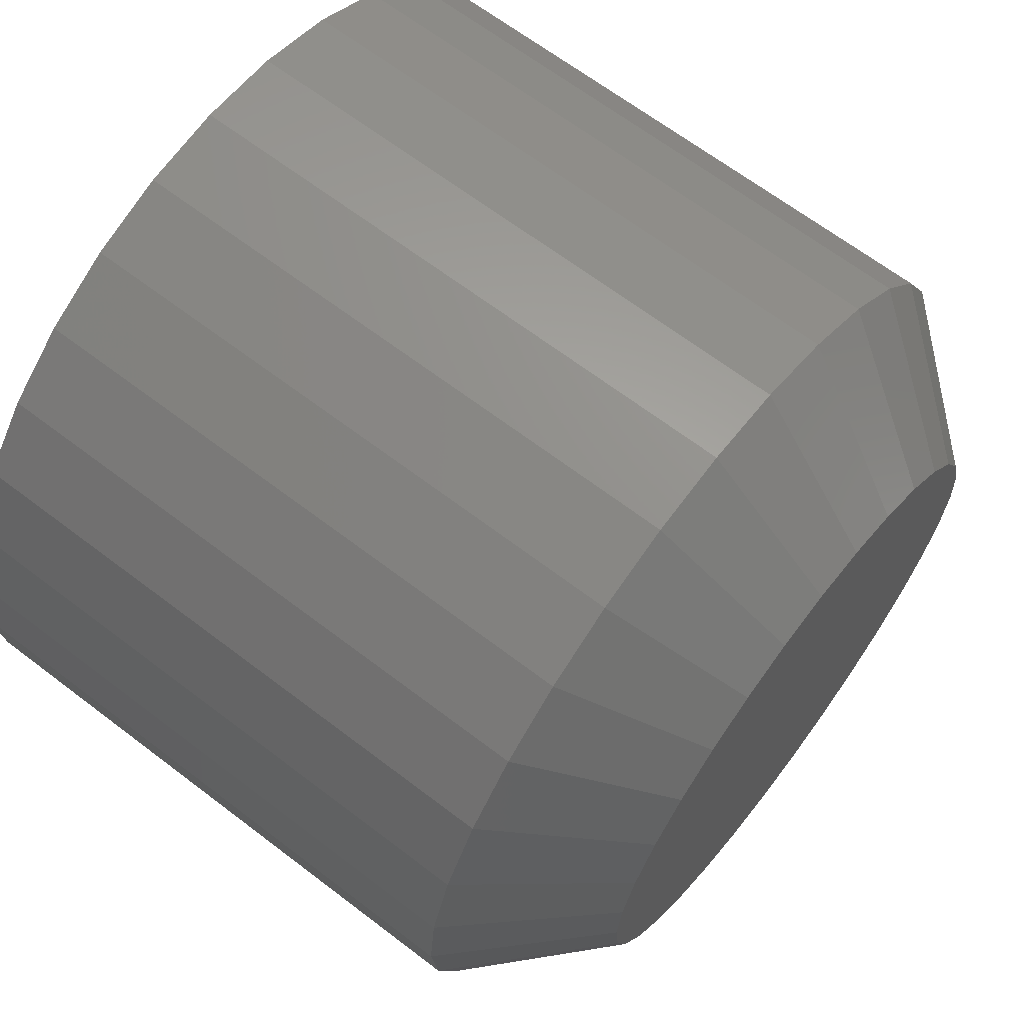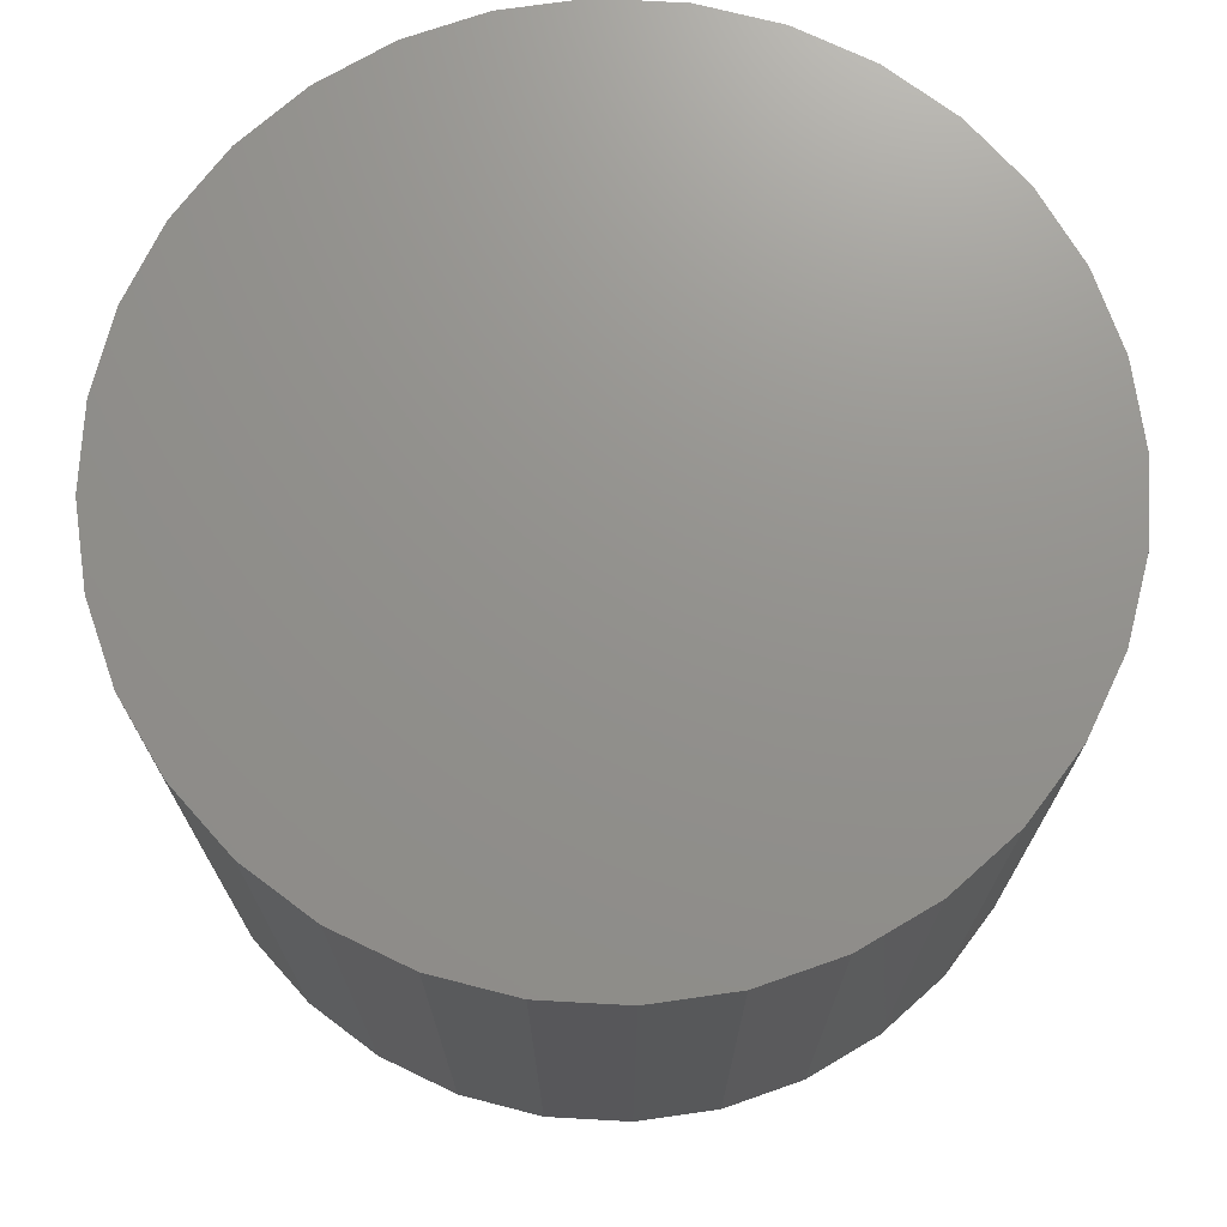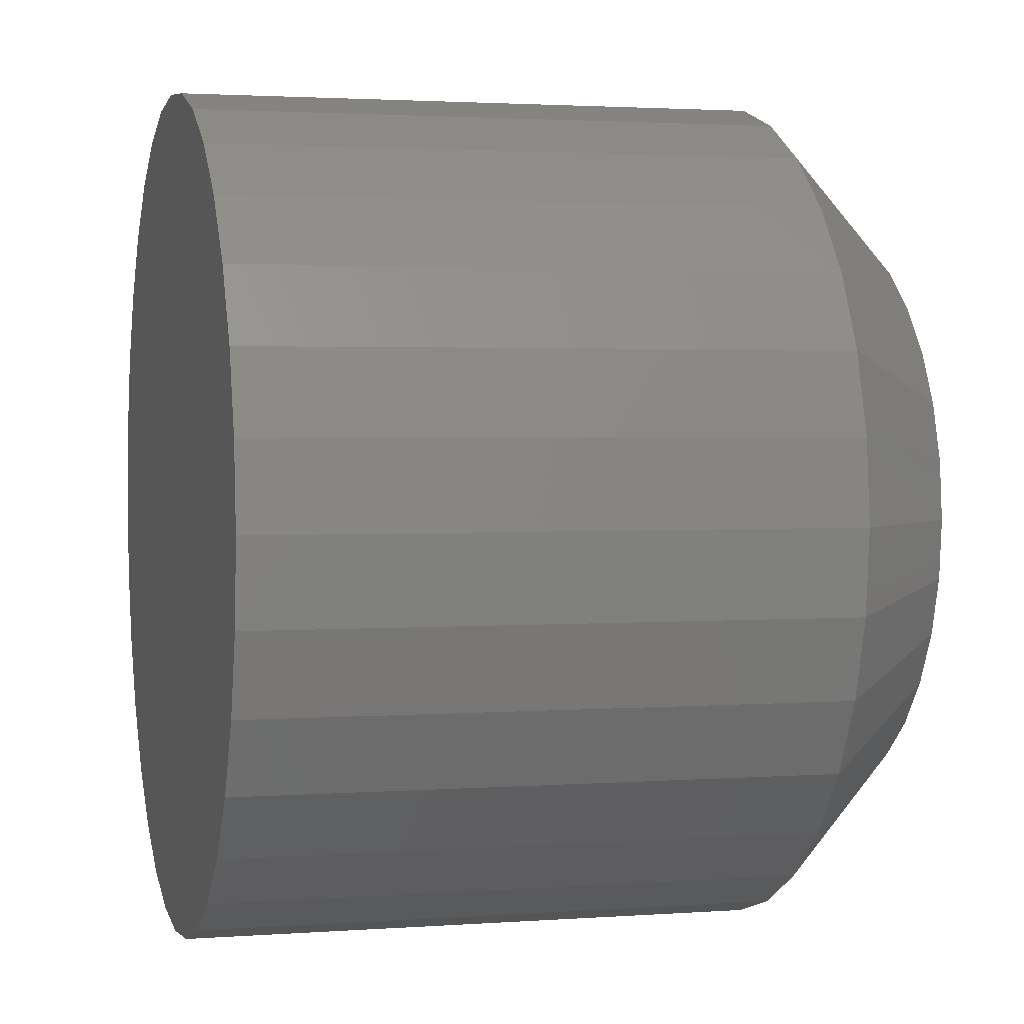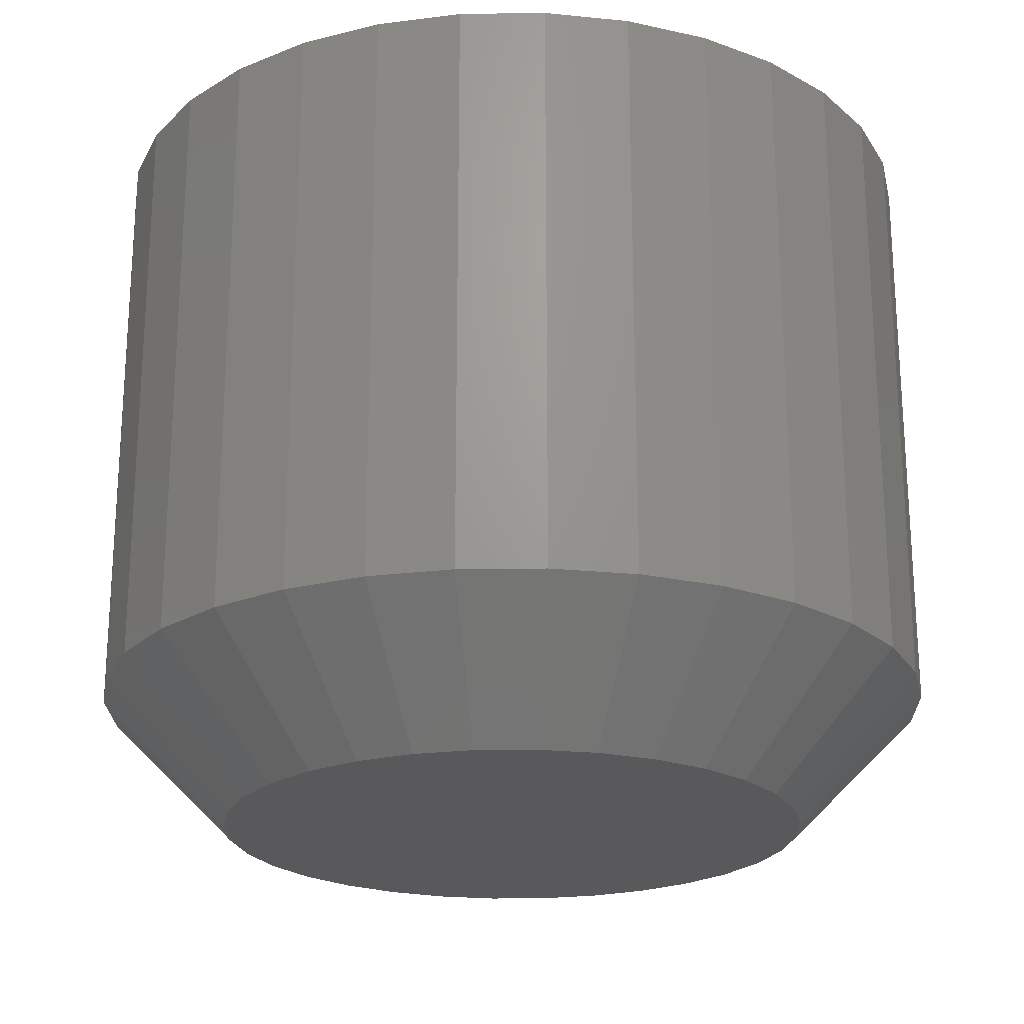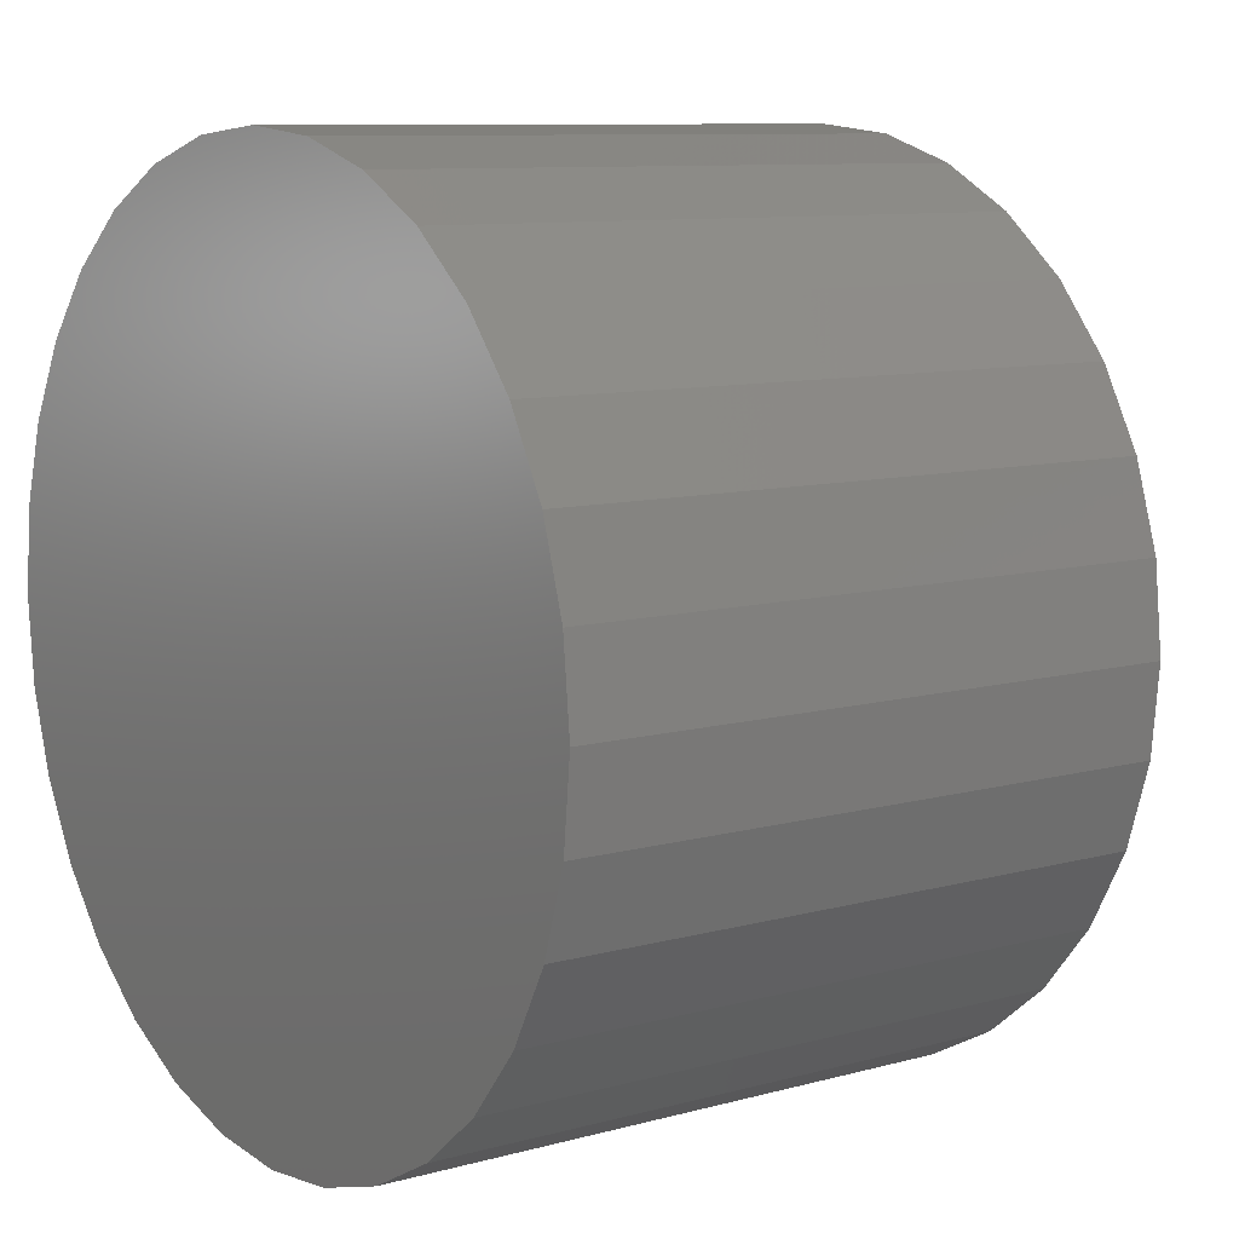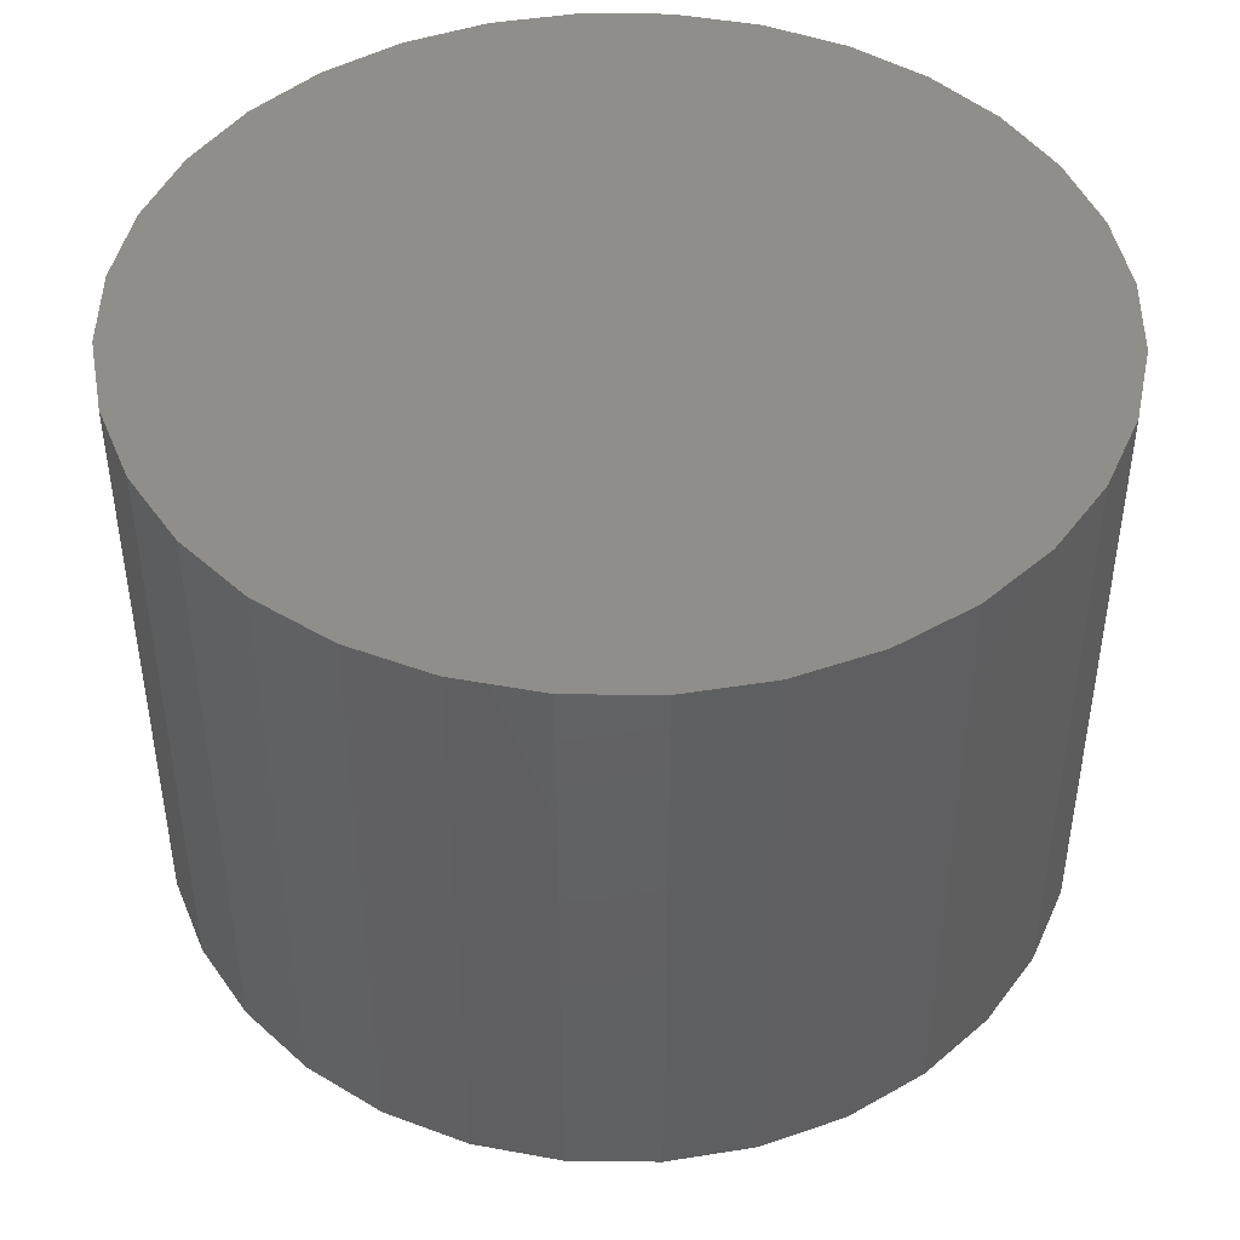
<metadata>
{"format":"stl","ext":"stl","renderer":"f3d","projection":"perspective","resolution":1024,"background":"white","views":[{"elev":65.9,"azim":127.5,"up":"+Y"},{"elev":71.9,"azim":166.3,"up":"+Z"},{"elev":2.3,"azim":75.3,"up":"+Y"},{"elev":-22.1,"azim":-173.1,"up":"+Z"},{"elev":9.2,"azim":53.6,"up":"+Y"},{"elev":45.6,"azim":62.6,"up":"+Z"}]}
</metadata>
<code>
# stl→obj: 96 verts, 188 faces
v 0.4482 0.03297 0
v 0.4549 0.03501 0
v 0.4618 0.03569 0
v 0.4688 0.03501 0
v 0.4755 0.03297 0
v 0.442 0.02968 0
v 0.4817 0.02968 0
v 0.4366 0.02524 0
v 0.4871 0.02524 0
v 0.4322 0.01983 0
v 0.4915 0.01983 0
v 0.4289 0.01366 0
v 0.4948 0.01366 0
v 0.4268 0.006963 0
v 0.4968 0.006963 0
v 0.4948 -0.01366 0
v 0.4289 -0.01366 0
v 0.4968 -0.006963 0
v 0.4322 -0.01983 0
v 0.4915 -0.01983 0
v 0.4366 -0.02524 0
v 0.4871 -0.02524 0
v 0.442 -0.02968 0
v 0.4817 -0.02968 0
v 0.4482 -0.03297 0
v 0.4755 -0.03297 0
v 0.4549 -0.03501 0
v 0.4618 -0.03569 0
v 0.4688 -0.03501 0
v 0.4268 -0.006963 0
v 0.4262 -2.016e-17 0
v 0.4975 3.012e-17 0
v 0.5132 -5.815e-17 0.01562
v 0.5132 0 0.08594
v 0.5122 -0.01001 0.01562
v 0.5122 -0.01001 0.08594
v 0.5093 -0.01964 0.01562
v 0.5093 -0.01964 0.08594
v 0.5045 -0.02851 0.01562
v 0.5045 -0.02851 0.08594
v 0.4981 -0.03629 0.01562
v 0.4981 -0.03629 0.08594
v 0.4904 -0.04267 0.01562
v 0.4904 -0.04267 0.08594
v 0.4815 -0.04741 0.01562
v 0.4815 -0.04741 0.08594
v 0.4719 -0.05033 0.01562
v 0.4719 -0.05033 0.08594
v 0.4618 -0.05132 0.01562
v 0.4618 -0.05132 0.08594
v 0.4518 -0.05033 0.01562
v 0.4518 -0.05033 0.08594
v 0.4422 -0.04741 0.01562
v 0.4422 -0.04741 0.08594
v 0.4333 -0.04267 0.01562
v 0.4333 -0.04267 0.08594
v 0.4256 -0.03629 0.01562
v 0.4256 -0.03629 0.08594
v 0.4192 -0.02851 0.01562
v 0.4192 -0.02851 0.08594
v 0.4144 -0.01964 0.01562
v 0.4144 -0.01964 0.08594
v 0.4115 -0.01001 0.01562
v 0.4115 -0.01001 0.08594
v 0.4105 -1.65e-17 0.01562
v 0.4105 -1.65e-17 0.08594
v 0.4115 0.01001 0.01562
v 0.4115 0.01001 0.08594
v 0.4144 0.01964 0.01562
v 0.4144 0.01964 0.08594
v 0.4192 0.02851 0.01562
v 0.4192 0.02851 0.08594
v 0.4256 0.03629 0.01562
v 0.4256 0.03629 0.08594
v 0.4333 0.04267 0.01562
v 0.4333 0.04267 0.08594
v 0.4422 0.04741 0.01562
v 0.4422 0.04741 0.08594
v 0.4518 0.05033 0.01562
v 0.4518 0.05033 0.08594
v 0.4618 0.05132 0.01562
v 0.4618 0.05132 0.08594
v 0.4719 0.05033 0.01562
v 0.4719 0.05033 0.08594
v 0.4815 0.04741 0.01562
v 0.4815 0.04741 0.08594
v 0.4904 0.04267 0.01562
v 0.4904 0.04267 0.08594
v 0.4981 0.03629 0.01562
v 0.4981 0.03629 0.08594
v 0.5045 0.02851 0.01562
v 0.5045 0.02851 0.08594
v 0.5093 0.01964 0.01562
v 0.5093 0.01964 0.08594
v 0.5122 0.01001 0.01562
v 0.5122 0.01001 0.08594
f 1 2 3
f 1 3 4
f 5 1 4
f 6 1 5
f 7 6 5
f 8 6 7
f 9 8 7
f 10 8 9
f 11 10 9
f 12 10 11
f 13 12 11
f 14 12 13
f 15 14 13
f 16 17 18
f 19 17 16
f 20 19 16
f 21 19 20
f 22 21 20
f 23 21 22
f 24 23 22
f 25 23 24
f 26 25 24
f 27 25 26
f 28 27 26
f 29 28 26
f 17 30 18
f 18 30 31
f 18 31 32
f 32 31 14
f 32 14 15
f 33 34 35
f 35 34 36
f 35 36 37
f 37 36 38
f 37 38 39
f 39 38 40
f 39 40 41
f 41 40 42
f 41 42 43
f 43 42 44
f 43 44 45
f 45 44 46
f 45 46 47
f 47 46 48
f 47 48 49
f 49 48 50
f 49 50 51
f 51 50 52
f 51 52 53
f 53 52 54
f 53 54 55
f 55 54 56
f 55 56 57
f 57 56 58
f 57 58 59
f 59 58 60
f 59 60 61
f 61 60 62
f 61 62 63
f 63 62 64
f 63 64 65
f 65 64 66
f 65 66 67
f 67 66 68
f 67 68 69
f 69 68 70
f 69 70 71
f 71 70 72
f 71 72 73
f 73 72 74
f 73 74 75
f 75 74 76
f 75 76 77
f 77 76 78
f 77 78 79
f 79 78 80
f 79 80 81
f 81 80 82
f 81 82 83
f 83 82 84
f 83 84 85
f 85 84 86
f 85 86 87
f 87 86 88
f 87 88 89
f 89 88 90
f 89 90 91
f 91 90 92
f 91 92 93
f 93 92 94
f 93 94 95
f 95 94 96
f 95 96 33
f 33 96 34
f 32 95 33
f 32 15 95
f 65 14 31
f 65 67 14
f 13 93 95
f 13 95 15
f 11 89 91
f 91 93 11
f 11 93 13
f 5 85 87
f 5 87 7
f 87 9 7
f 4 81 83
f 83 85 4
f 4 85 5
f 1 77 79
f 1 79 2
f 79 3 2
f 6 73 75
f 75 77 6
f 6 77 1
f 12 69 71
f 12 71 10
f 71 8 10
f 67 69 14
f 14 69 12
f 89 11 9
f 9 87 89
f 81 4 3
f 3 79 81
f 73 6 8
f 8 71 73
f 31 63 65
f 31 30 63
f 33 18 32
f 33 35 18
f 17 61 63
f 17 63 30
f 19 57 59
f 59 61 19
f 19 61 17
f 25 53 55
f 25 55 23
f 55 21 23
f 27 49 51
f 51 53 27
f 27 53 25
f 26 45 47
f 26 47 29
f 47 28 29
f 24 41 43
f 43 45 24
f 24 45 26
f 16 37 39
f 16 39 20
f 39 22 20
f 35 37 18
f 18 37 16
f 57 19 21
f 21 55 57
f 49 27 28
f 28 47 49
f 41 24 22
f 22 39 41
f 82 80 78
f 84 82 78
f 84 78 86
f 86 78 76
f 86 76 88
f 88 76 74
f 88 74 90
f 90 74 72
f 90 72 92
f 92 72 70
f 92 70 94
f 94 70 68
f 94 68 96
f 36 62 38
f 38 62 60
f 38 60 40
f 40 60 58
f 40 58 42
f 42 58 56
f 42 56 44
f 44 56 54
f 44 54 46
f 46 54 52
f 46 52 50
f 46 50 48
f 96 68 34
f 34 68 66
f 34 66 36
f 36 66 64
f 36 64 62

</code>
